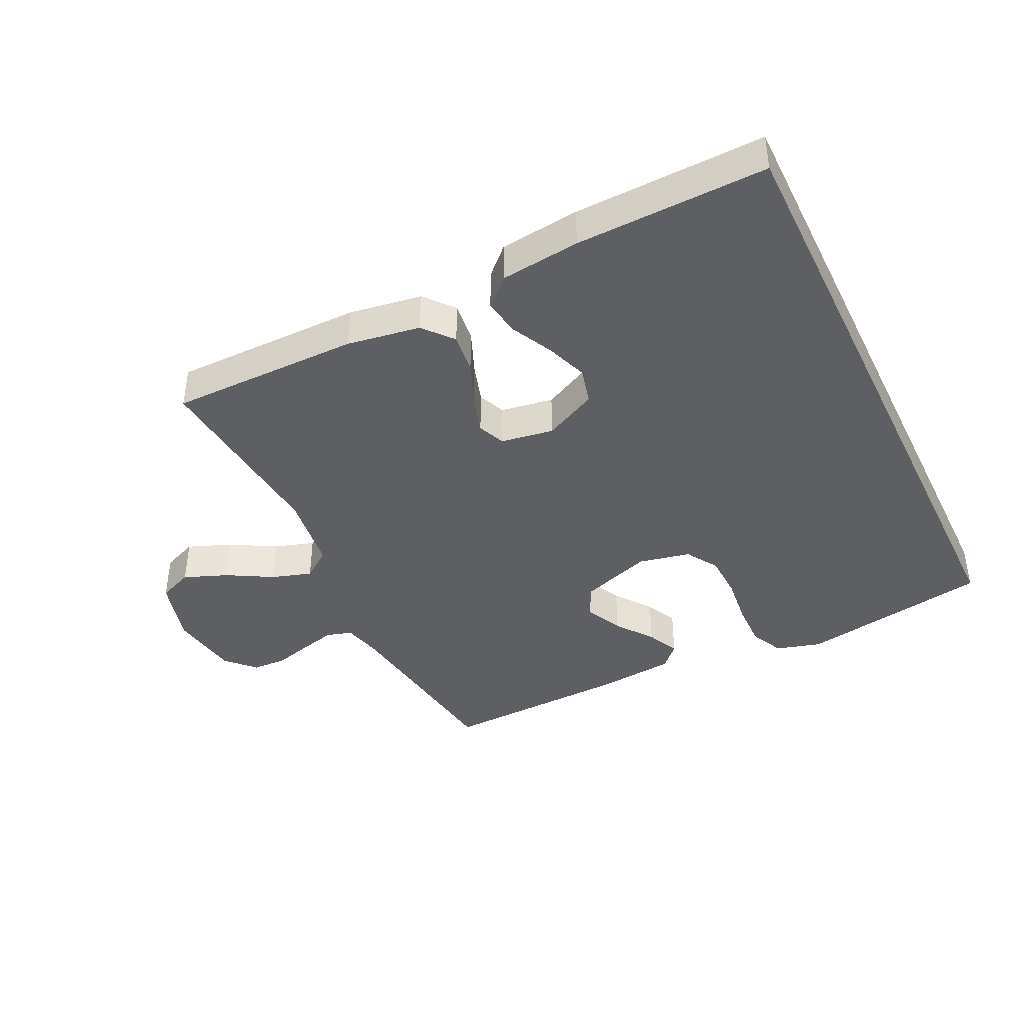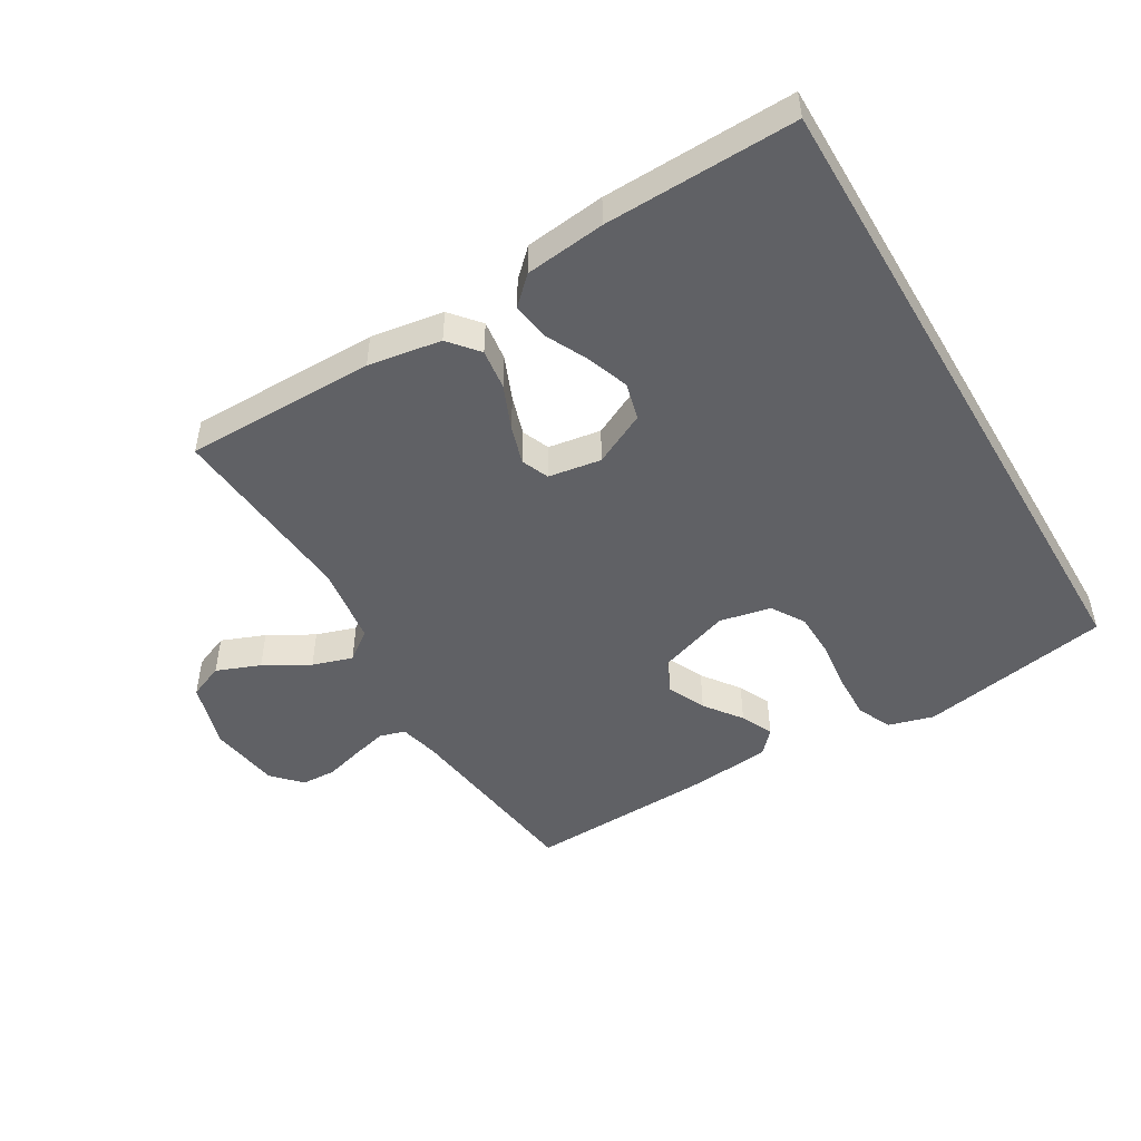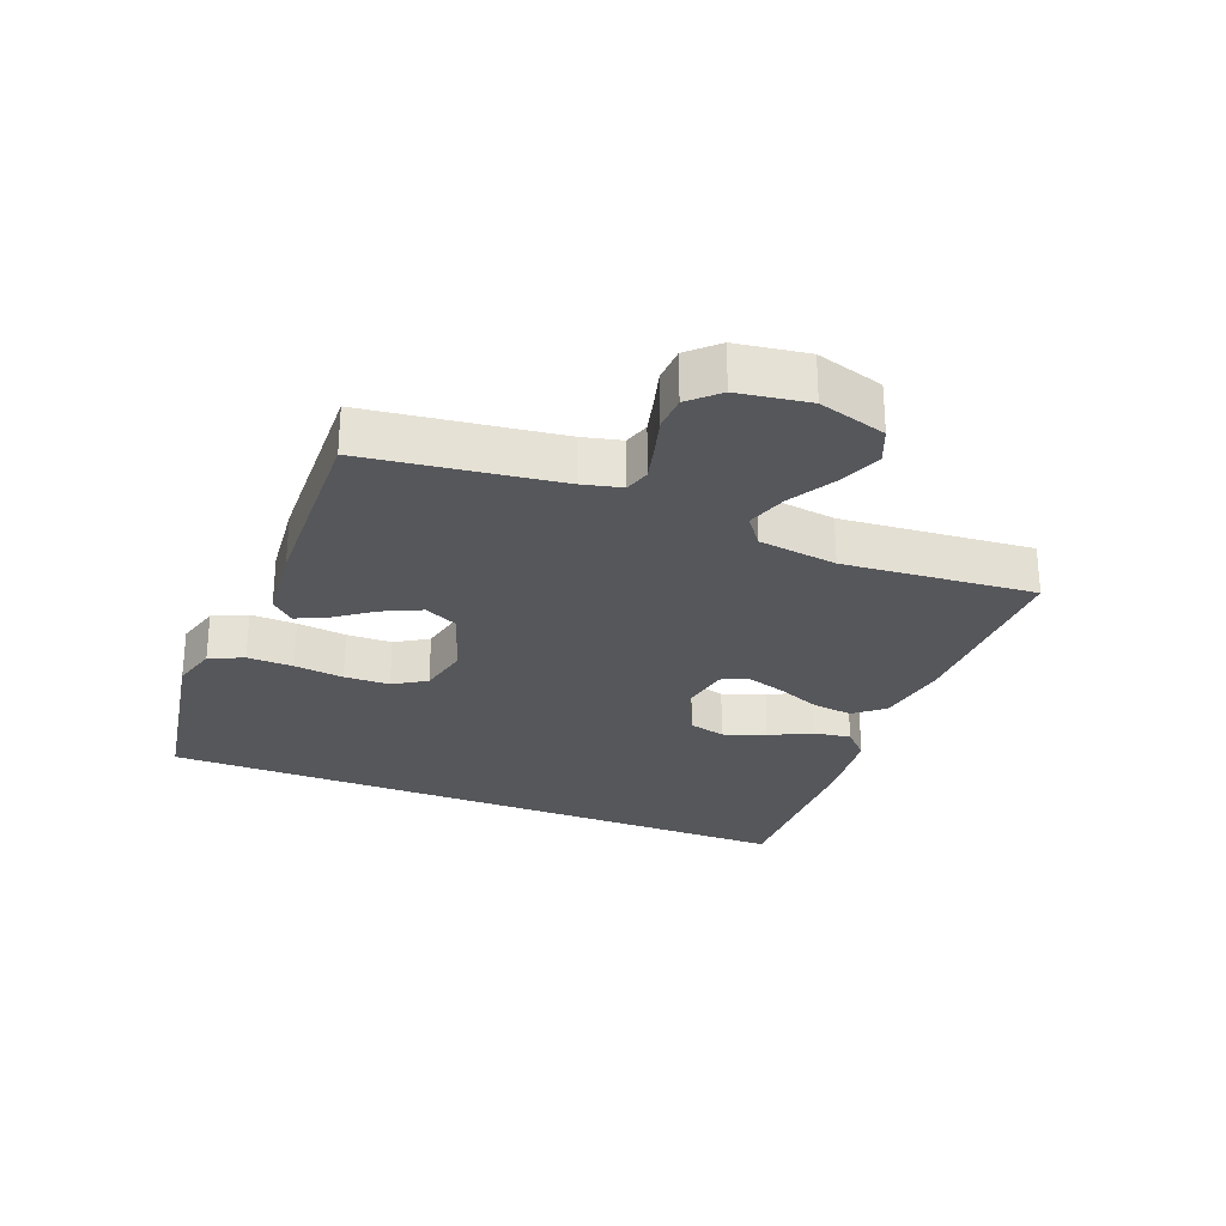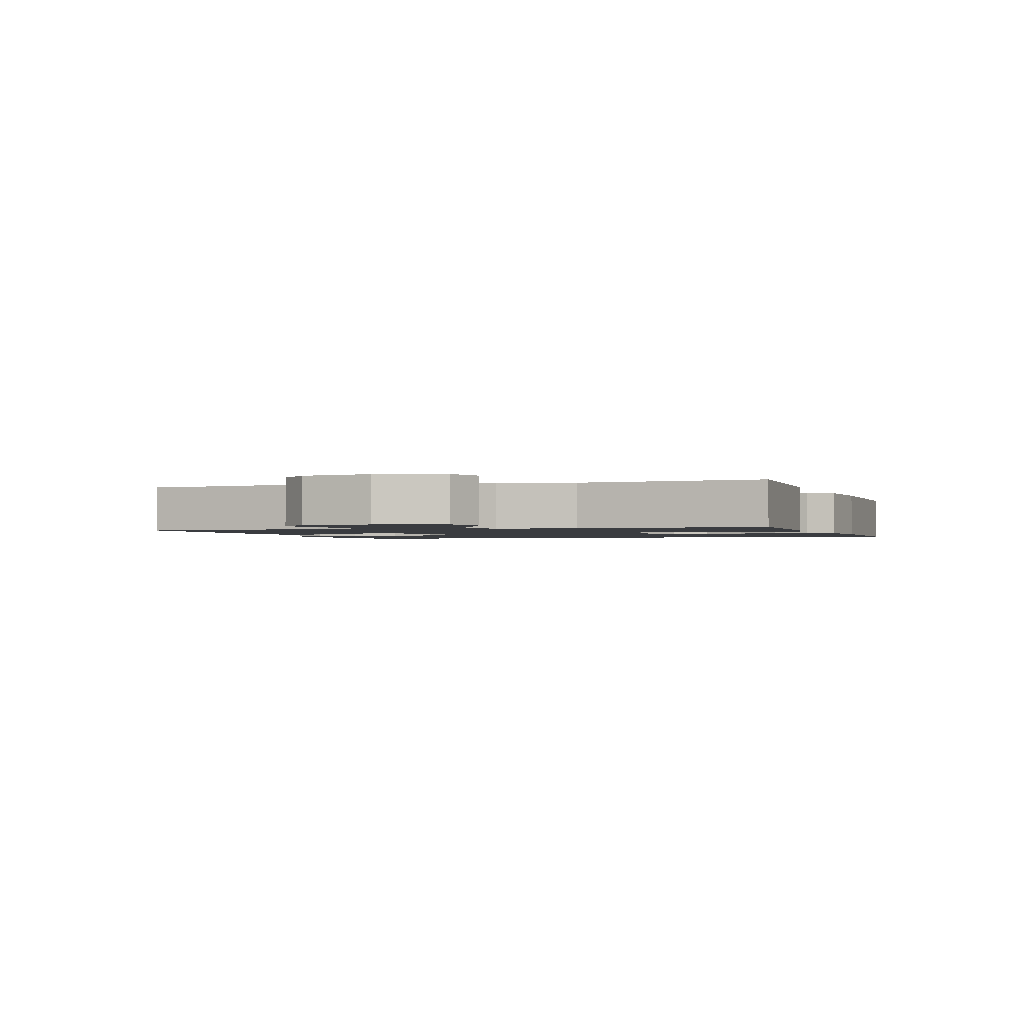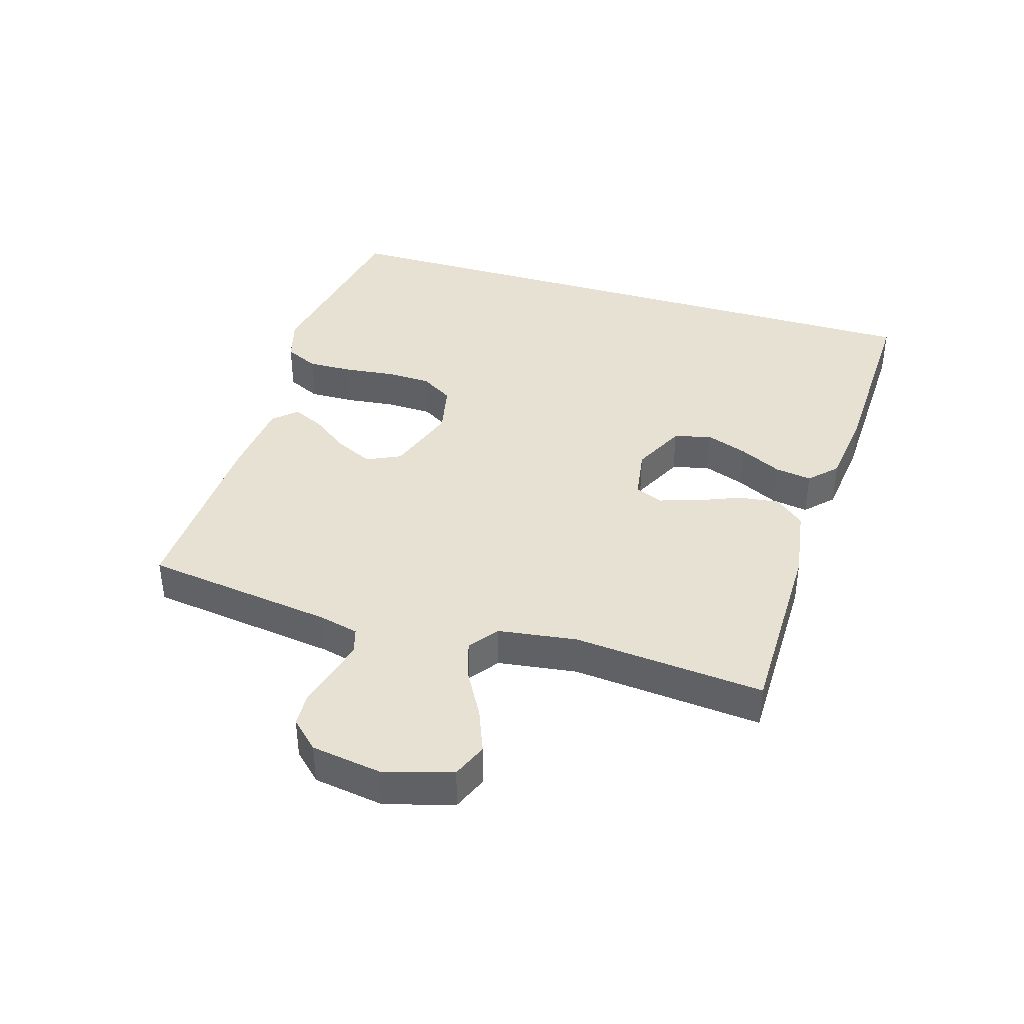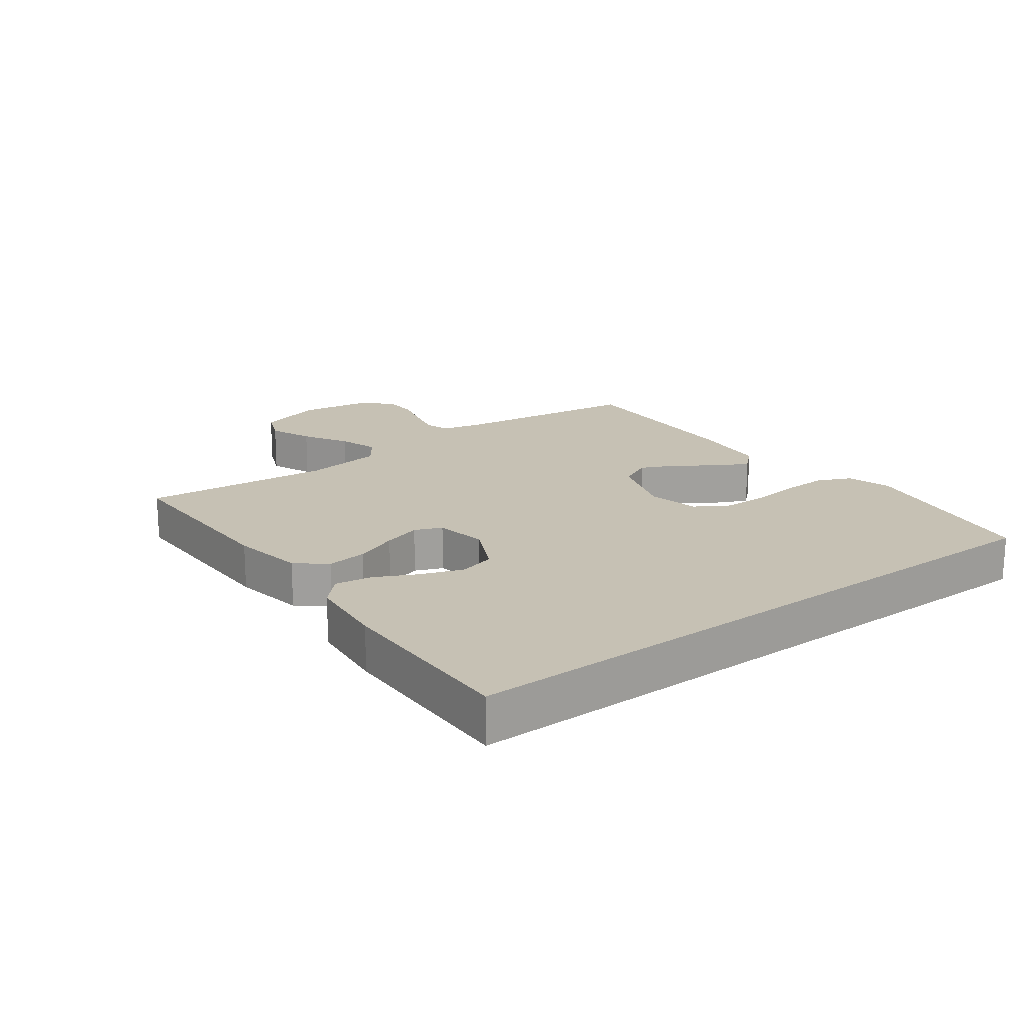
<metadata>
{"format":"obj","ext":"obj","renderer":"f3d","projection":"perspective","resolution":1024,"background":"white","views":[{"elev":-40.9,"azim":-154.2,"up":"+Y"},{"elev":-48.7,"azim":-149.6,"up":"+Y"},{"elev":-27.1,"azim":68.3,"up":"+Y"},{"elev":-1.6,"azim":107.2,"up":"+Y"},{"elev":39.6,"azim":106.8,"up":"+Y"},{"elev":18.5,"azim":-127.0,"up":"+Y"}]}
</metadata>
<code>
v -0.5 0.07 -0.542
v -0.5 0.07 0.488
v -0.2 0.07 0.542
v -0.129 0.07 0.522
v -0.104 0.07 0.469
v -0.106 0.07 0.397
v -0.115 0.07 0.319
v -0.113 0.07 0.248
v -0.081 0.07 0.197
v 0 0.07 0.18
v 0.113 0.07 0.219
v 0.138 0.07 0.272
v 0.11 0.07 0.331
v 0.067 0.07 0.389
v 0.043 0.07 0.439
v 0.076 0.07 0.475
v 0.2 0.07 0.488
v 0.5 0.07 0.5
v 0.541 0.07 0.2
v 0.556 0.07 0.138
v 0.596 0.07 0.126
v 0.651 0.07 0.14
v 0.711 0.07 0.157
v 0.766 0.07 0.155
v 0.808 0.07 0.111
v 0.825 0.07 0
v 0.794 0.07 -0.106
v 0.739 0.07 -0.129
v 0.67 0.07 -0.102
v 0.599 0.07 -0.062
v 0.536 0.07 -0.042
v 0.49 0.07 -0.076
v 0.473 0.07 -0.2
v 0.5 0.07 -0.5
v 0.2 0.07 -0.501
v 0.085 0.07 -0.483
v 0.046 0.07 -0.437
v 0.054 0.07 -0.373
v 0.082 0.07 -0.305
v 0.101 0.07 -0.244
v 0.083 0.07 -0.201
v 0 0.07 -0.188
v -0.083 0.07 -0.229
v -0.098 0.07 -0.287
v -0.074 0.07 -0.353
v -0.041 0.07 -0.419
v -0.032 0.07 -0.477
v -0.074 0.07 -0.518
v -0.2 0.07 -0.533
v -0.5 0 -0.542
v -0.5 0 0.488
v -0.2 0 0.542
v -0.129 0 0.522
v -0.104 0 0.469
v -0.106 0 0.397
v -0.115 0 0.319
v -0.113 0 0.248
v -0.081 0 0.197
v 0 0 0.18
v 0.113 0 0.219
v 0.138 0 0.272
v 0.11 0 0.331
v 0.067 0 0.389
v 0.043 0 0.439
v 0.076 0 0.475
v 0.2 0 0.488
v 0.5 0 0.5
v 0.541 0 0.2
v 0.556 0 0.138
v 0.596 0 0.126
v 0.651 0 0.14
v 0.711 0 0.157
v 0.766 0 0.155
v 0.808 0 0.111
v 0.825 0 0
v 0.794 0 -0.106
v 0.739 0 -0.129
v 0.67 0 -0.102
v 0.599 0 -0.062
v 0.536 0 -0.042
v 0.49 0 -0.076
v 0.473 0 -0.2
v 0.5 0 -0.5
v 0.2 0 -0.501
v 0.085 0 -0.483
v 0.046 0 -0.437
v 0.054 0 -0.373
v 0.082 0 -0.305
v 0.101 0 -0.244
v 0.083 0 -0.201
v 0 0 -0.188
v -0.083 0 -0.229
v -0.098 0 -0.287
v -0.074 0 -0.353
v -0.041 0 -0.419
v -0.032 0 -0.477
v -0.074 0 -0.518
v -0.2 0 -0.533
f 49 1 2
f 48 49 2
f 47 48 2
f 46 47 2
f 45 46 2
f 44 45 2
f 43 44 2 3
f 42 43 3
f 37 38 39
f 36 37 39
f 35 36 39
f 34 35 39
f 33 34 39
f 32 33 39 40
f 31 32 40 41
f 28 29 30
f 27 28 30
f 26 27 30
f 25 26 30
f 24 25 30
f 23 24 30
f 22 23 30
f 21 22 30 31
f 31 41 42
f 21 31 42
f 20 21 42
f 17 18 19
f 16 17 19
f 15 16 19
f 14 15 19
f 13 14 19
f 12 13 19 20
f 5 6 7
f 4 5 7
f 3 4 7
f 3 7 8
f 42 3 8
f 11 12 20 42
f 10 11 42
f 9 10 42
f 8 9 42
f 51 50 98
f 51 98 97
f 51 97 96
f 51 96 95
f 51 95 94
f 51 94 93
f 52 51 93 92
f 52 92 91
f 88 87 86
f 88 86 85
f 88 85 84
f 88 84 83
f 88 83 82
f 89 88 82 81
f 90 89 81 80
f 79 78 77
f 79 77 76
f 79 76 75
f 79 75 74
f 79 74 73
f 79 73 72
f 79 72 71
f 80 79 71 70
f 91 90 80
f 91 80 70
f 91 70 69
f 68 67 66
f 68 66 65
f 68 65 64
f 68 64 63
f 68 63 62
f 69 68 62 61
f 56 55 54
f 56 54 53
f 56 53 52
f 57 56 52
f 57 52 91
f 91 69 61 60
f 91 60 59
f 91 59 58
f 91 58 57
f 1 50 51 2
f 2 51 52 3
f 3 52 53 4
f 4 53 54 5
f 5 54 55 6
f 6 55 56 7
f 7 56 57 8
f 8 57 58 9
f 9 58 59 10
f 10 59 60 11
f 11 60 61 12
f 12 61 62 13
f 13 62 63 14
f 14 63 64 15
f 15 64 65 16
f 16 65 66 17
f 17 66 67 18
f 18 67 68 19
f 19 68 69 20
f 20 69 70 21
f 21 70 71 22
f 22 71 72 23
f 23 72 73 24
f 24 73 74 25
f 25 74 75 26
f 26 75 76 27
f 27 76 77 28
f 28 77 78 29
f 29 78 79 30
f 30 79 80 31
f 31 80 81 32
f 32 81 82 33
f 33 82 83 34
f 34 83 84 35
f 35 84 85 36
f 36 85 86 37
f 37 86 87 38
f 38 87 88 39
f 39 88 89 40
f 40 89 90 41
f 41 90 91 42
f 42 91 92 43
f 43 92 93 44
f 44 93 94 45
f 45 94 95 46
f 46 95 96 47
f 47 96 97 48
f 48 97 98 49
f 49 98 50 1

</code>
